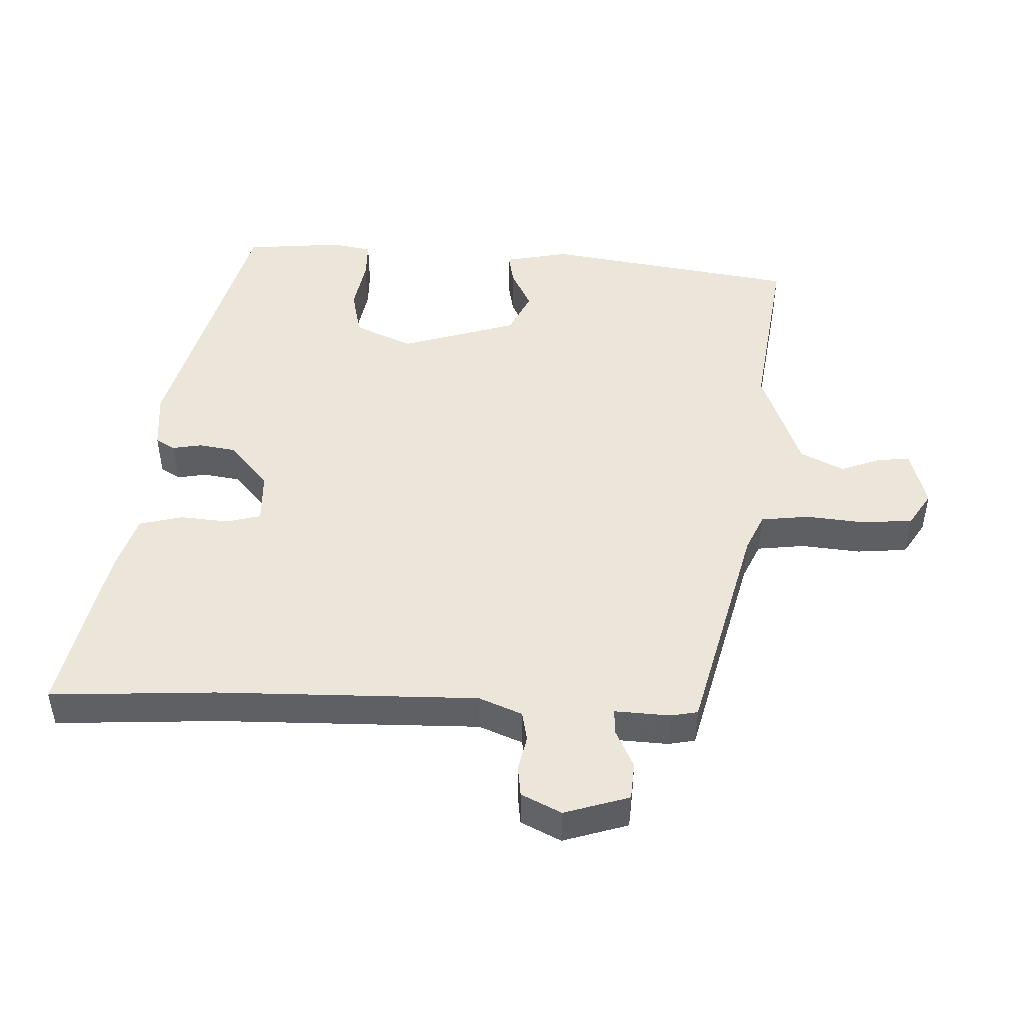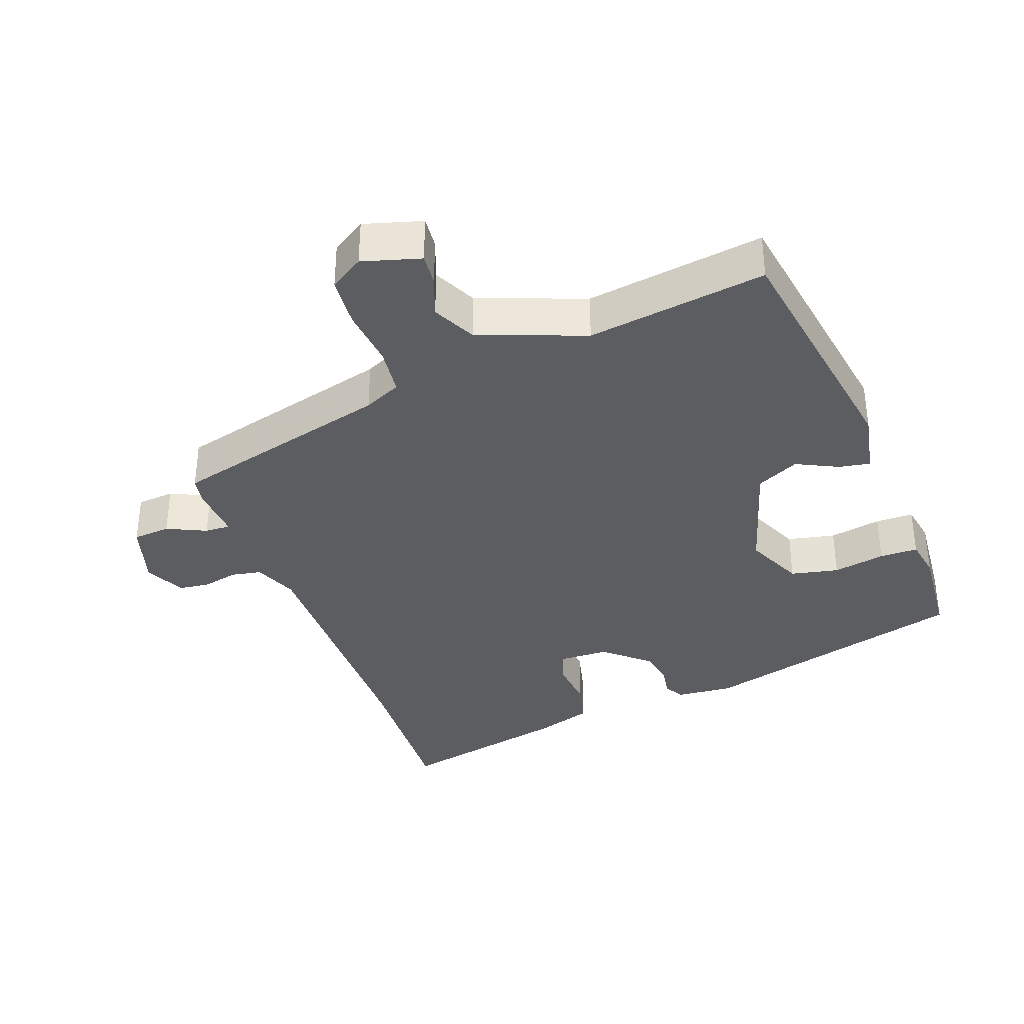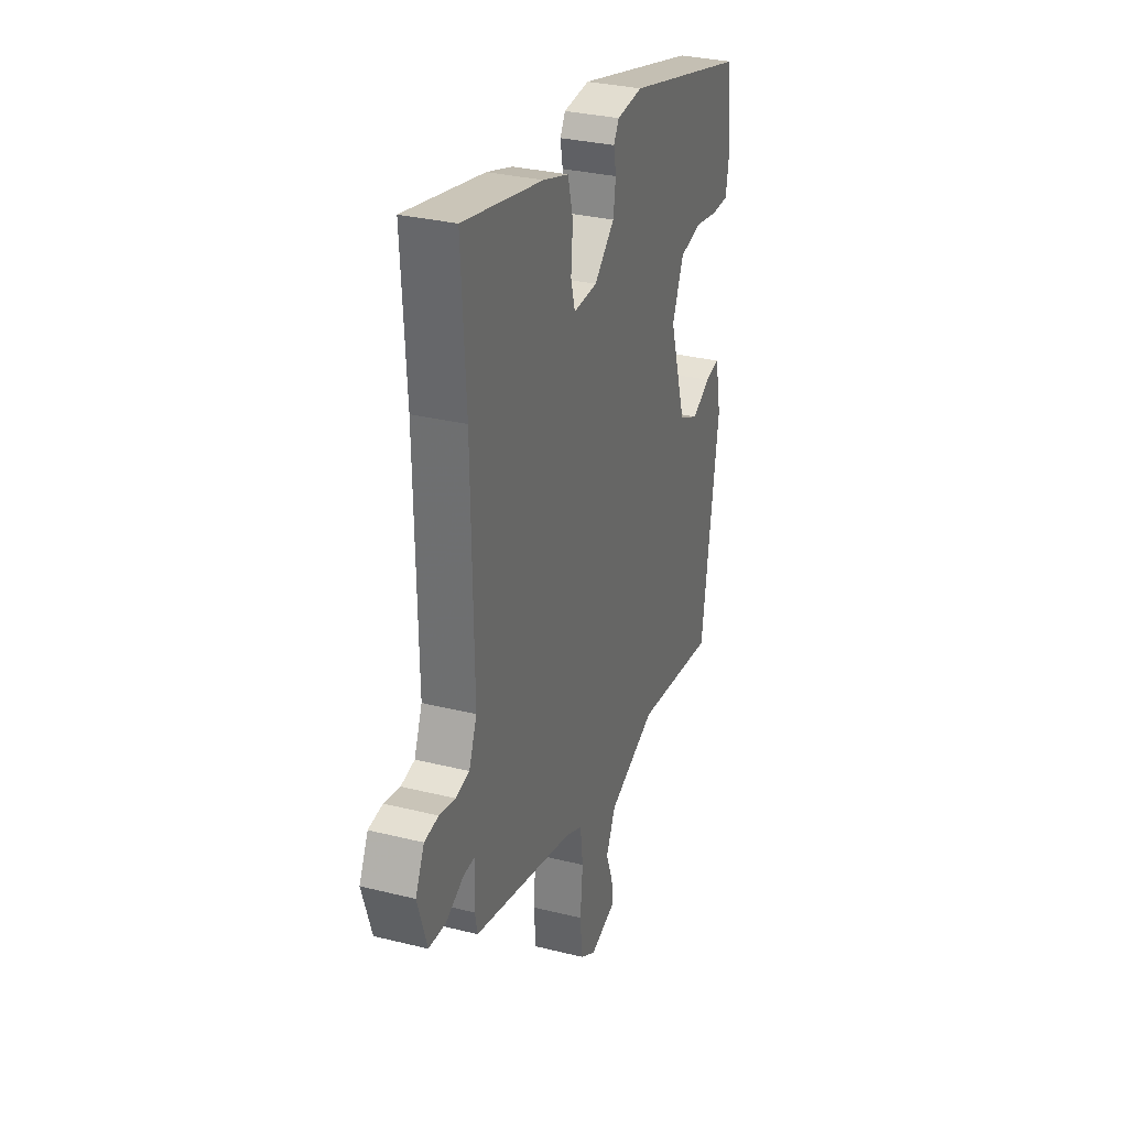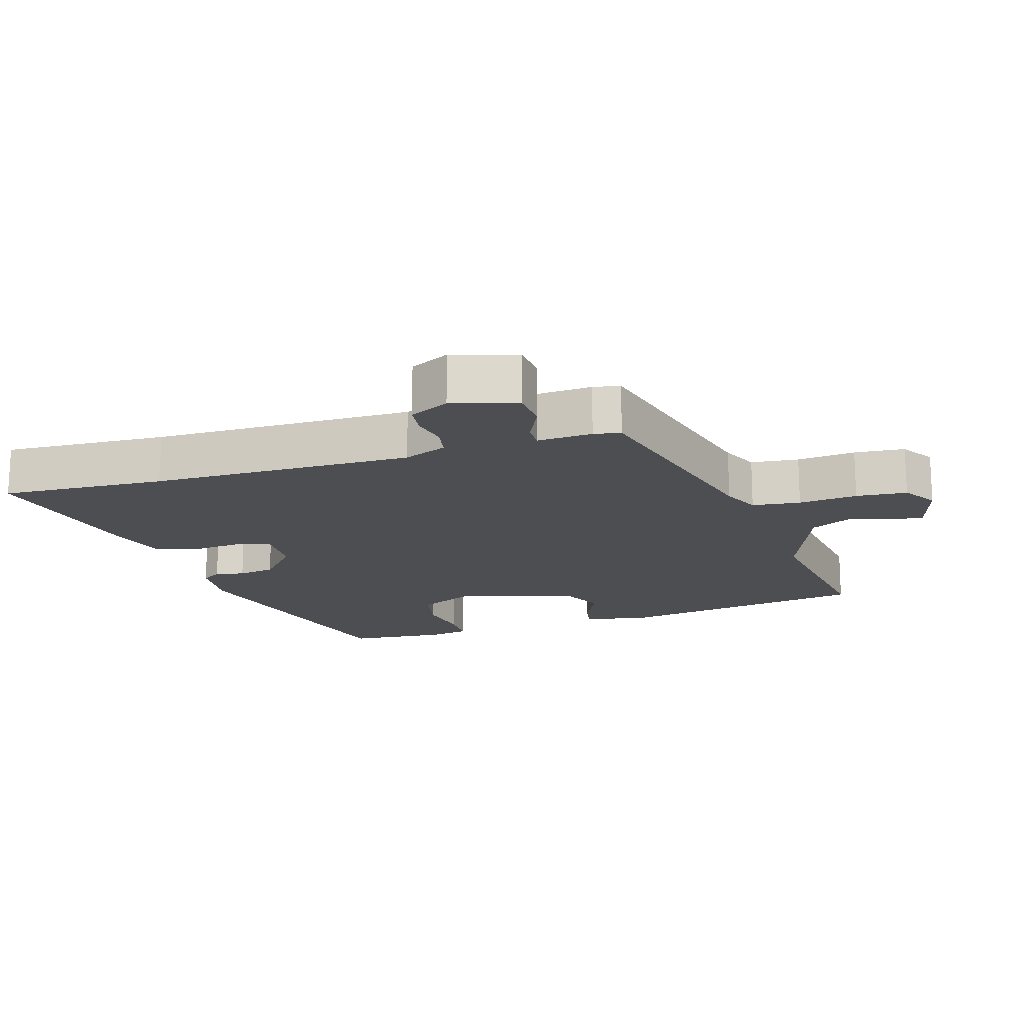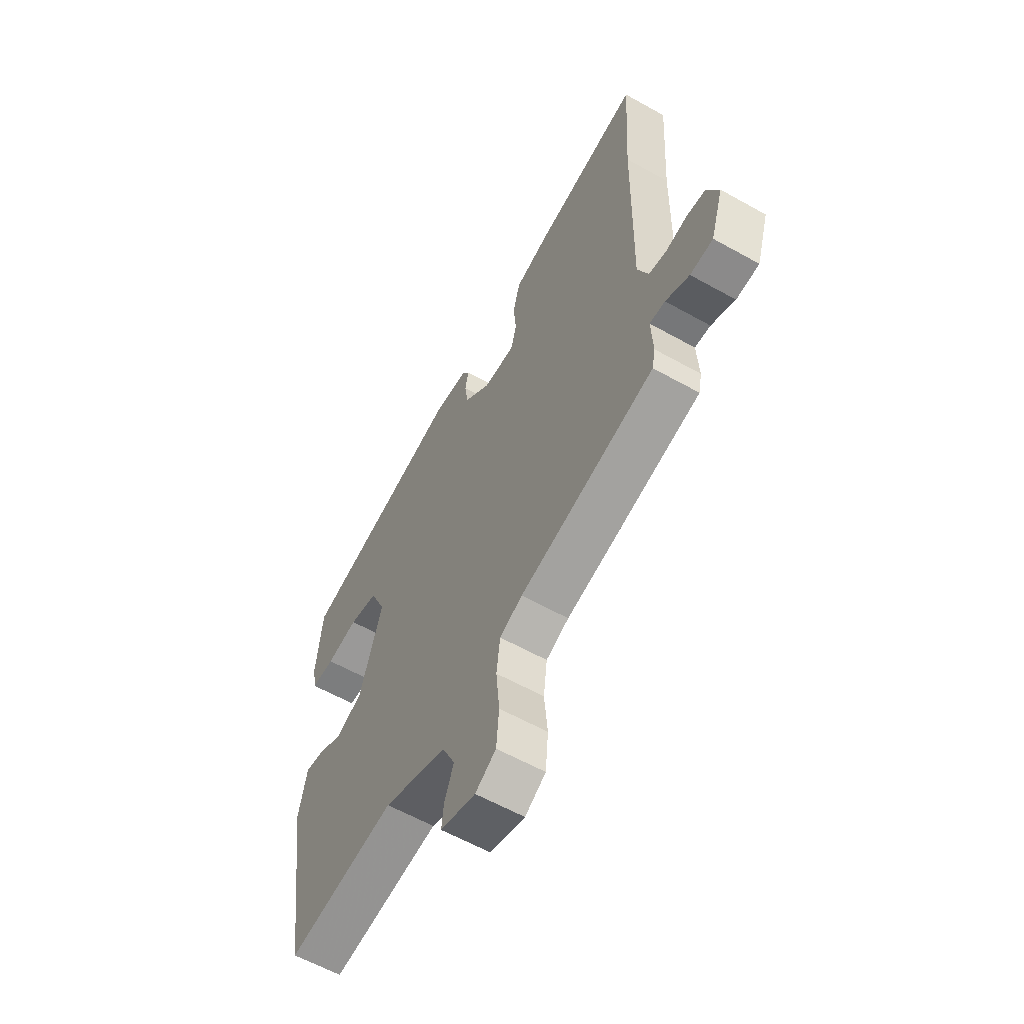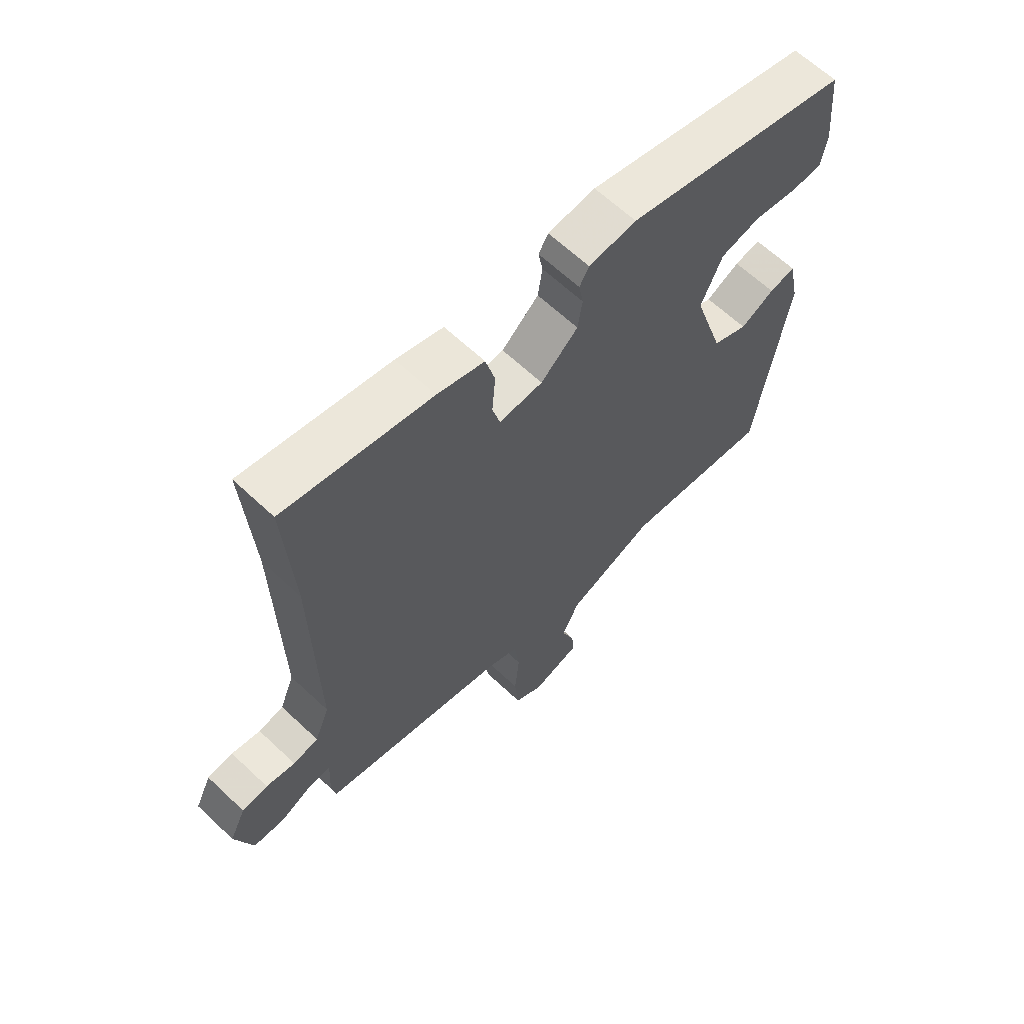
<metadata>
{"format":"obj","ext":"obj","renderer":"f3d","projection":"perspective","resolution":1024,"background":"white","views":[{"elev":47.5,"azim":92.6,"up":"+Y"},{"elev":-35.8,"azim":-159.2,"up":"+Y"},{"elev":31.0,"azim":109.6,"up":"+Z"},{"elev":-17.2,"azim":107.5,"up":"+Y"},{"elev":-59.9,"azim":60.1,"up":"+Z"},{"elev":63.8,"azim":133.6,"up":"+Z"}]}
</metadata>
<code>
v 0.504 0.07 0.565
v 0.489 0.07 0.319
v 0.482 0.07 -0.072
v 0.508 0.07 -0.137
v 0.553 0.07 -0.146
v 0.605 0.07 -0.135
v 0.651 0.07 -0.141
v 0.68 0.07 -0.201
v 0.649 0.07 -0.298
v 0.593 0.07 -0.302
v 0.535 0.07 -0.274
v 0.497 0.07 -0.272
v 0.501 0.07 -0.355
v 0.493 0.07 -0.395
v 0.161 0.07 -0.477
v 0.105 0.07 -0.502
v 0.096 0.07 -0.574
v 0.104 0.07 -0.662
v 0.097 0.07 -0.738
v 0.046 0.07 -0.77
v -0.04 0.07 -0.744
v -0.035 0.07 -0.696
v -0.012 0.07 -0.636
v -0.043 0.07 -0.571
v -0.2 0.07 -0.51
v -0.467 0.07 -0.546
v -0.523 0.07 -0.167
v -0.503 0.07 -0.071
v -0.456 0.07 -0.08
v -0.395 0.07 -0.111
v -0.331 0.07 -0.081
v -0.276 0.07 0.093
v -0.314 0.07 0.18
v -0.385 0.07 0.196
v -0.463 0.07 0.182
v -0.52 0.07 0.183
v -0.53 0.07 0.243
v -0.516 0.07 0.389
v -0.112 0.07 0.494
v -0.027 0.07 0.486
v -0.01 0.07 0.457
v -0.018 0.07 0.413
v -0.01 0.07 0.358
v 0.056 0.07 0.299
v 0.134 0.07 0.296
v 0.148 0.07 0.347
v 0.142 0.07 0.42
v 0.159 0.07 0.485
v 0.243 0.07 0.511
v 0.504 0 0.565
v 0.489 0 0.319
v 0.482 0 -0.072
v 0.508 0 -0.137
v 0.553 0 -0.146
v 0.605 0 -0.135
v 0.651 0 -0.141
v 0.68 0 -0.201
v 0.649 0 -0.298
v 0.593 0 -0.302
v 0.535 0 -0.274
v 0.497 0 -0.272
v 0.501 0 -0.355
v 0.493 0 -0.395
v 0.161 0 -0.477
v 0.105 0 -0.502
v 0.096 0 -0.574
v 0.104 0 -0.662
v 0.097 0 -0.738
v 0.046 0 -0.77
v -0.04 0 -0.744
v -0.035 0 -0.696
v -0.012 0 -0.636
v -0.043 0 -0.571
v -0.2 0 -0.51
v -0.467 0 -0.546
v -0.523 0 -0.167
v -0.503 0 -0.071
v -0.456 0 -0.08
v -0.395 0 -0.111
v -0.331 0 -0.081
v -0.276 0 0.093
v -0.314 0 0.18
v -0.385 0 0.196
v -0.463 0 0.182
v -0.52 0 0.183
v -0.53 0 0.243
v -0.516 0 0.389
v -0.112 0 0.494
v -0.027 0 0.486
v -0.01 0 0.457
v -0.018 0 0.413
v -0.01 0 0.358
v 0.056 0 0.299
v 0.134 0 0.296
v 0.148 0 0.347
v 0.142 0 0.42
v 0.159 0 0.485
v 0.243 0 0.511
f 46 47 48 49
f 45 46 49 1
f 39 40 41 42
f 39 42 43
f 38 39 43
f 37 38 43 44
f 34 35 36 37
f 33 34 37 44
f 27 28 29 30
f 25 26 27 30
f 24 25 30 31
f 20 21 22 23
f 18 19 20 23
f 17 18 23 24
f 16 17 24 31
f 12 13 14 15
f 12 15 16 31
f 8 9 10 11
f 5 6 7 8
f 4 5 8 11
f 3 4 11 12
f 45 1 2
f 45 2 3
f 32 33 44 45
f 31 32 45
f 3 12 31 45
f 98 97 96 95
f 50 98 95 94
f 91 90 89 88
f 92 91 88
f 92 88 87
f 93 92 87 86
f 86 85 84 83
f 93 86 83 82
f 79 78 77 76
f 79 76 75 74
f 80 79 74 73
f 72 71 70 69
f 72 69 68 67
f 73 72 67 66
f 80 73 66 65
f 64 63 62 61
f 80 65 64 61
f 60 59 58 57
f 57 56 55 54
f 60 57 54 53
f 61 60 53 52
f 51 50 94
f 52 51 94
f 94 93 82 81
f 94 81 80
f 94 80 61 52
f 1 50 51 2
f 2 51 52 3
f 3 52 53 4
f 4 53 54 5
f 5 54 55 6
f 6 55 56 7
f 7 56 57 8
f 8 57 58 9
f 9 58 59 10
f 10 59 60 11
f 11 60 61 12
f 12 61 62 13
f 13 62 63 14
f 14 63 64 15
f 15 64 65 16
f 16 65 66 17
f 17 66 67 18
f 18 67 68 19
f 19 68 69 20
f 20 69 70 21
f 21 70 71 22
f 22 71 72 23
f 23 72 73 24
f 24 73 74 25
f 25 74 75 26
f 26 75 76 27
f 27 76 77 28
f 28 77 78 29
f 29 78 79 30
f 30 79 80 31
f 31 80 81 32
f 32 81 82 33
f 33 82 83 34
f 34 83 84 35
f 35 84 85 36
f 36 85 86 37
f 37 86 87 38
f 38 87 88 39
f 39 88 89 40
f 40 89 90 41
f 41 90 91 42
f 42 91 92 43
f 43 92 93 44
f 44 93 94 45
f 45 94 95 46
f 46 95 96 47
f 47 96 97 48
f 48 97 98 49
f 49 98 50 1

</code>
